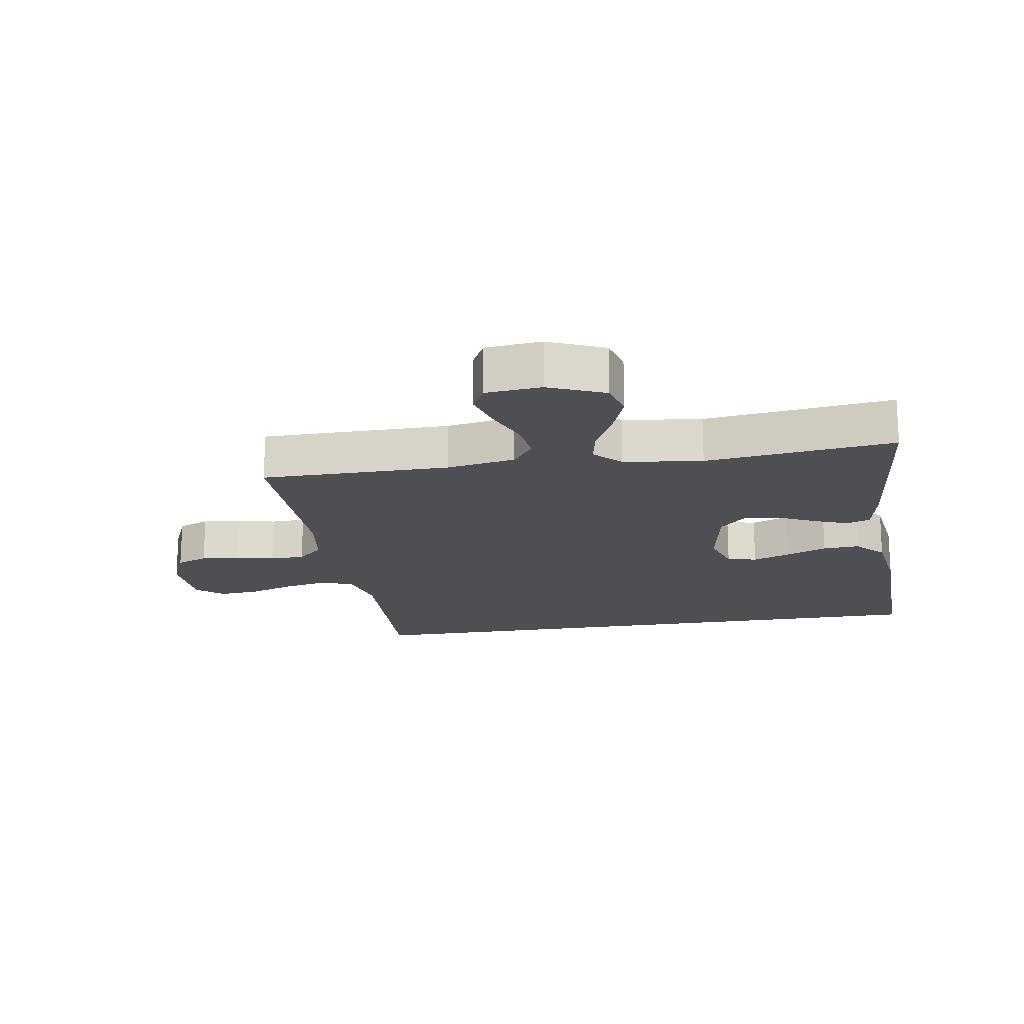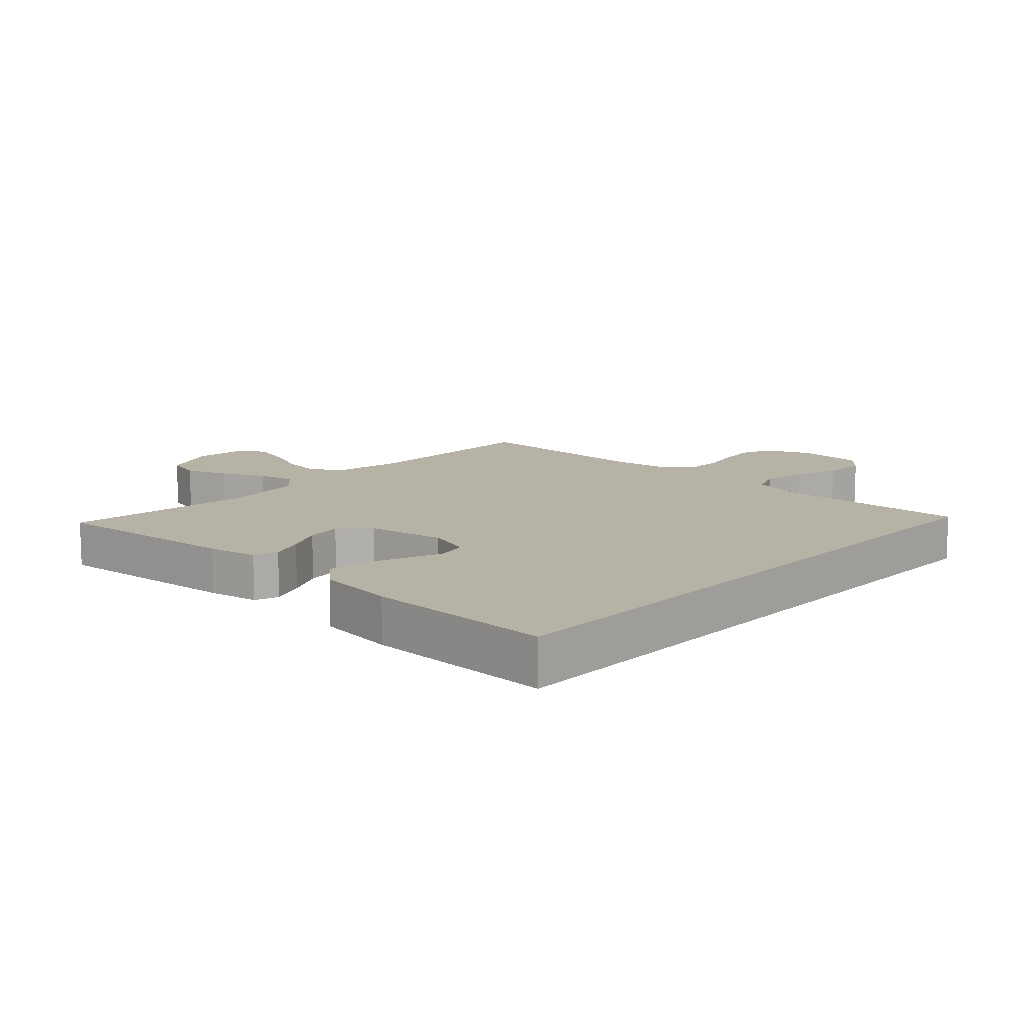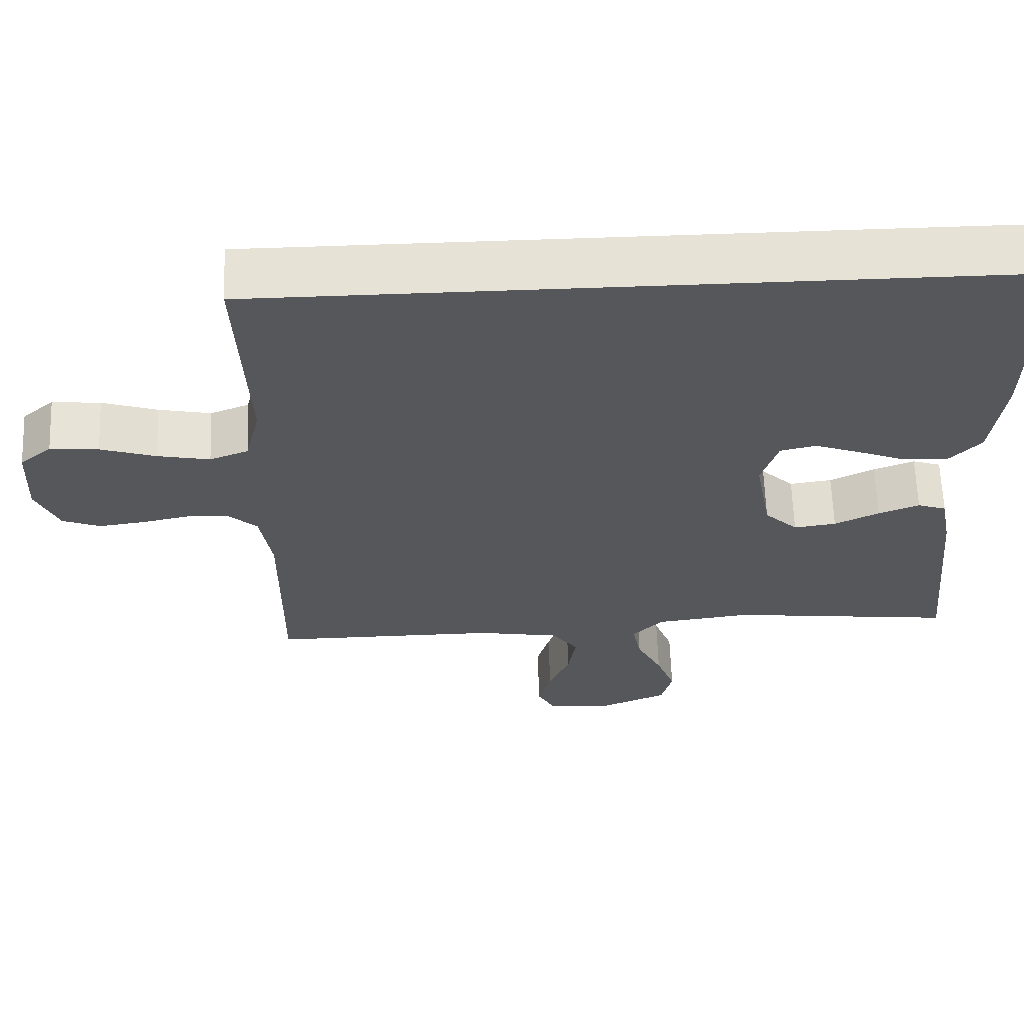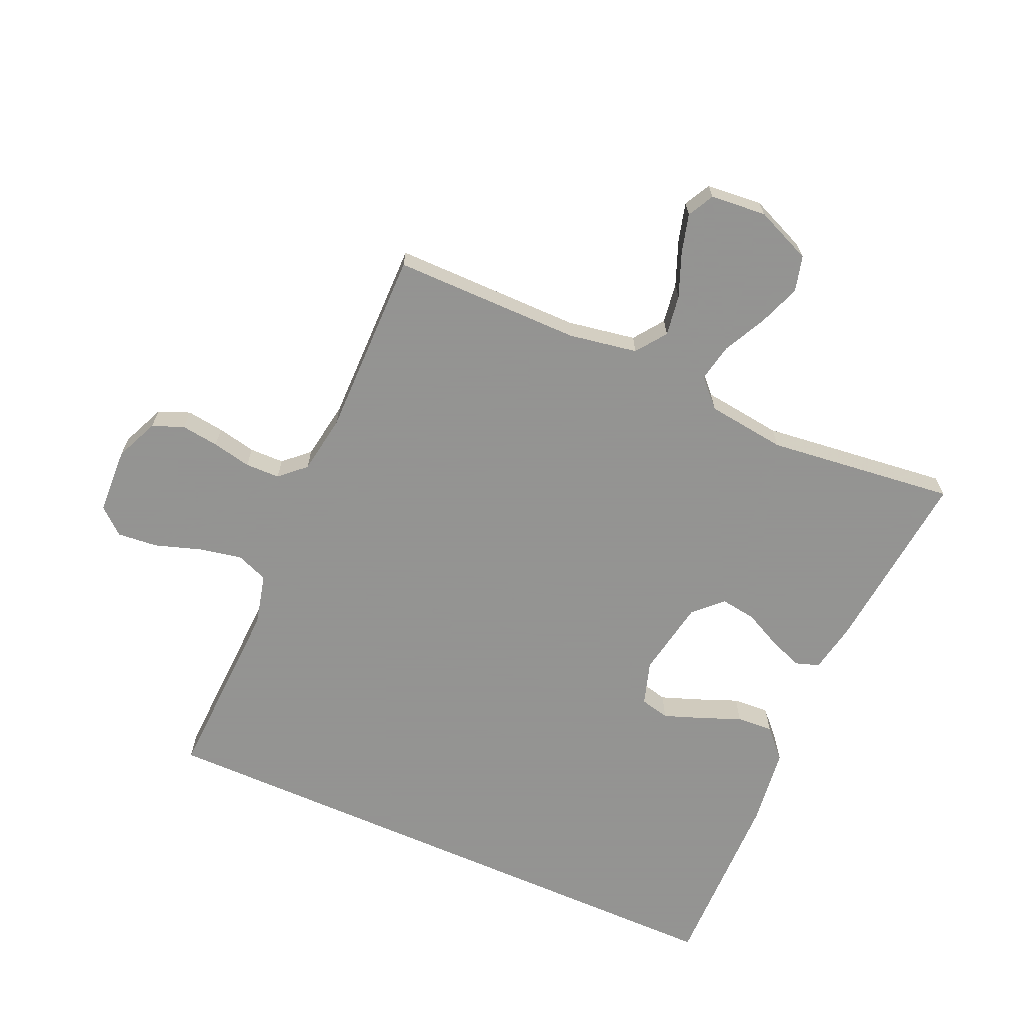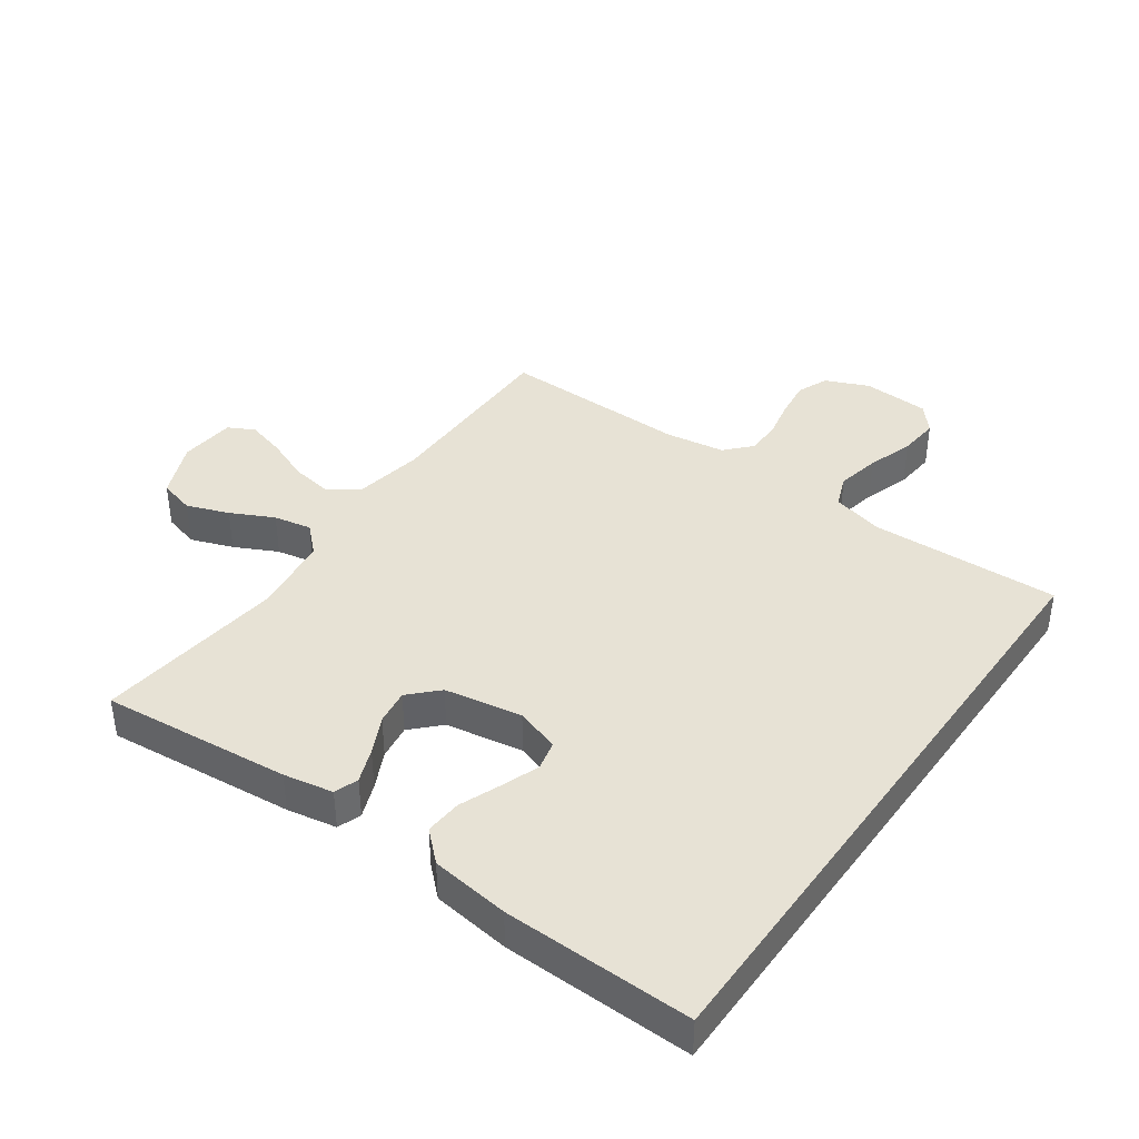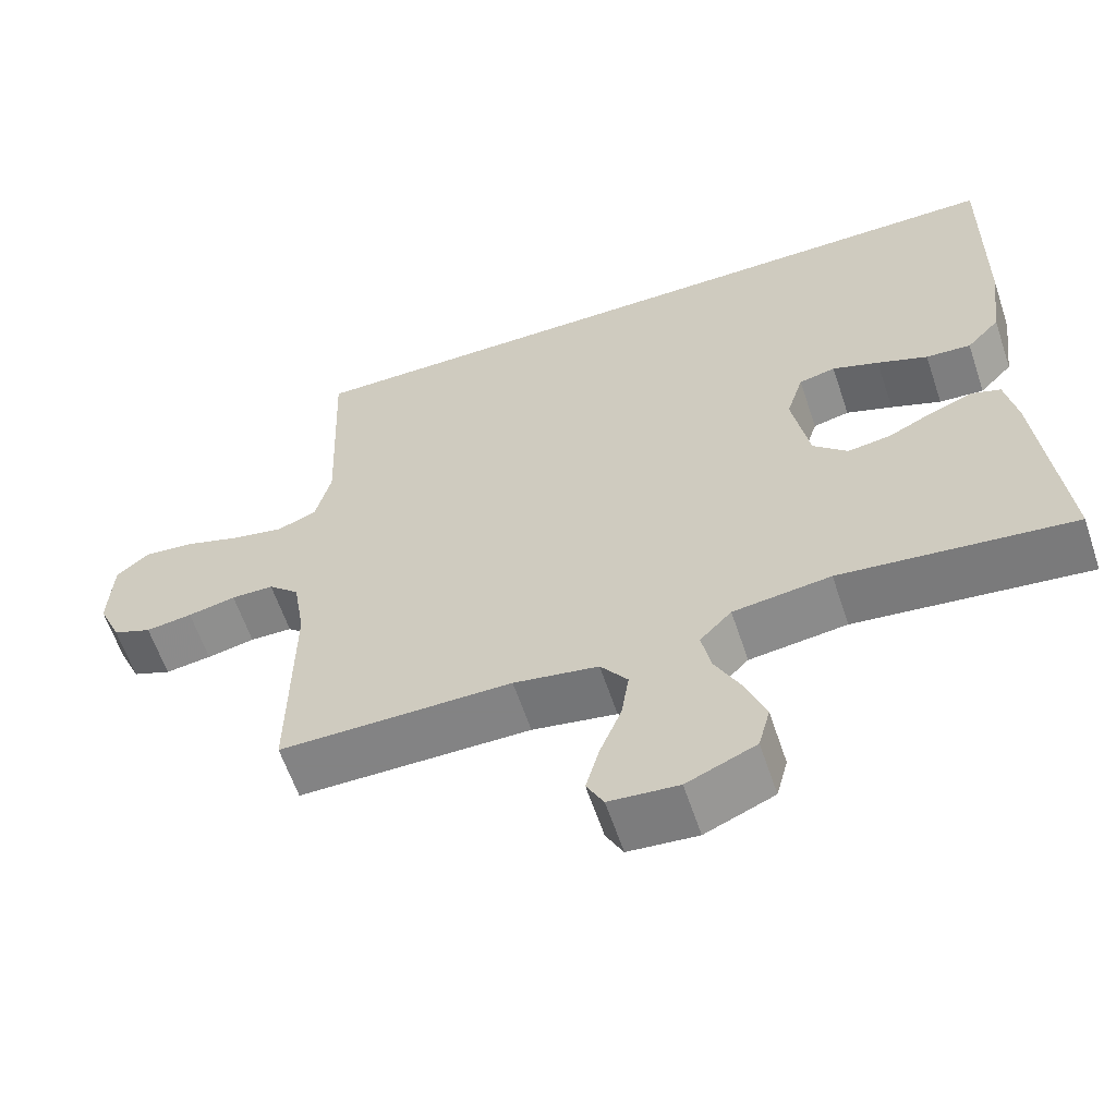
<metadata>
{"format":"obj","ext":"obj","renderer":"f3d","projection":"perspective","resolution":1024,"background":"white","views":[{"elev":-18.2,"azim":-170.6,"up":"+Y"},{"elev":12.2,"azim":-46.9,"up":"+Y"},{"elev":63.4,"azim":177.9,"up":"+Z"},{"elev":-66.9,"azim":156.1,"up":"+Y"},{"elev":40.1,"azim":-54.5,"up":"+Y"},{"elev":-61.1,"azim":-161.5,"up":"+Z"}]}
</metadata>
<code>
v -0.498 0.07 0.5
v 0.497 0.07 0.5
v 0.485 0.07 0.2
v 0.505 0.07 0.118
v 0.556 0.07 0.098
v 0.625 0.07 0.112
v 0.698 0.07 0.136
v 0.762 0.07 0.142
v 0.804 0.07 0.106
v 0.809 0.07 0
v 0.779 0.07 -0.069
v 0.729 0.07 -0.089
v 0.669 0.07 -0.081
v 0.607 0.07 -0.068
v 0.552 0.07 -0.069
v 0.512 0.07 -0.106
v 0.497 0.07 -0.2
v 0.5 0.07 -0.5
v 0.2 0.07 -0.5
v 0.091 0.07 -0.519
v 0.056 0.07 -0.567
v 0.066 0.07 -0.632
v 0.094 0.07 -0.702
v 0.111 0.07 -0.764
v 0.089 0.07 -0.806
v 0 0.07 -0.814
v -0.089 0.07 -0.776
v -0.104 0.07 -0.719
v -0.079 0.07 -0.652
v -0.045 0.07 -0.584
v -0.033 0.07 -0.524
v -0.074 0.07 -0.481
v -0.2 0.07 -0.465
v -0.5 0.07 -0.5
v -0.47 0.07 -0.2
v -0.455 0.07 -0.121
v -0.417 0.07 -0.108
v -0.363 0.07 -0.129
v -0.304 0.07 -0.158
v -0.248 0.07 -0.166
v -0.204 0.07 -0.123
v -0.182 0.07 0
v -0.204 0.07 0.07
v -0.251 0.07 0.081
v -0.311 0.07 0.059
v -0.376 0.07 0.033
v -0.434 0.07 0.029
v -0.477 0.07 0.075
v -0.493 0.07 0.2
v -0.498 0 0.5
v 0.497 0 0.5
v 0.485 0 0.2
v 0.505 0 0.118
v 0.556 0 0.098
v 0.625 0 0.112
v 0.698 0 0.136
v 0.762 0 0.142
v 0.804 0 0.106
v 0.809 0 0
v 0.779 0 -0.069
v 0.729 0 -0.089
v 0.669 0 -0.081
v 0.607 0 -0.068
v 0.552 0 -0.069
v 0.512 0 -0.106
v 0.497 0 -0.2
v 0.5 0 -0.5
v 0.2 0 -0.5
v 0.091 0 -0.519
v 0.056 0 -0.567
v 0.066 0 -0.632
v 0.094 0 -0.702
v 0.111 0 -0.764
v 0.089 0 -0.806
v 0 0 -0.814
v -0.089 0 -0.776
v -0.104 0 -0.719
v -0.079 0 -0.652
v -0.045 0 -0.584
v -0.033 0 -0.524
v -0.074 0 -0.481
v -0.2 0 -0.465
v -0.5 0 -0.5
v -0.47 0 -0.2
v -0.455 0 -0.121
v -0.417 0 -0.108
v -0.363 0 -0.129
v -0.304 0 -0.158
v -0.248 0 -0.166
v -0.204 0 -0.123
v -0.182 0 0
v -0.204 0 0.07
v -0.251 0 0.081
v -0.311 0 0.059
v -0.376 0 0.033
v -0.434 0 0.029
v -0.477 0 0.075
v -0.493 0 0.2
f 49 1 2
f 48 49 2
f 47 48 2
f 46 47 2
f 45 46 2
f 44 45 2
f 43 44 2 3
f 42 43 3 4
f 41 42 4 5
f 40 41 5 6
f 37 38 39
f 36 37 39
f 35 36 39
f 34 35 39
f 33 34 39
f 32 33 39 40
f 31 32 40 6
f 28 29 30
f 27 28 30
f 26 27 30
f 25 26 30
f 24 25 30
f 23 24 30
f 22 23 30
f 21 22 30 31
f 20 21 31
f 31 6 7
f 20 31 7
f 19 20 7
f 17 18 19
f 16 17 19
f 12 13 14
f 11 12 14
f 10 11 14
f 9 10 14
f 8 9 14
f 7 8 14
f 7 14 15
f 16 19 7
f 7 15 16
f 51 50 98
f 51 98 97
f 51 97 96
f 51 96 95
f 51 95 94
f 51 94 93
f 52 51 93 92
f 53 52 92 91
f 54 53 91 90
f 55 54 90 89
f 88 87 86
f 88 86 85
f 88 85 84
f 88 84 83
f 88 83 82
f 89 88 82 81
f 55 89 81 80
f 79 78 77
f 79 77 76
f 79 76 75
f 79 75 74
f 79 74 73
f 79 73 72
f 79 72 71
f 80 79 71 70
f 80 70 69
f 56 55 80
f 56 80 69
f 56 69 68
f 68 67 66
f 68 66 65
f 63 62 61
f 63 61 60
f 63 60 59
f 63 59 58
f 63 58 57
f 63 57 56
f 64 63 56
f 56 68 65
f 65 64 56
f 1 50 51 2
f 2 51 52 3
f 3 52 53 4
f 4 53 54 5
f 5 54 55 6
f 6 55 56 7
f 7 56 57 8
f 8 57 58 9
f 9 58 59 10
f 10 59 60 11
f 11 60 61 12
f 12 61 62 13
f 13 62 63 14
f 14 63 64 15
f 15 64 65 16
f 16 65 66 17
f 17 66 67 18
f 18 67 68 19
f 19 68 69 20
f 20 69 70 21
f 21 70 71 22
f 22 71 72 23
f 23 72 73 24
f 24 73 74 25
f 25 74 75 26
f 26 75 76 27
f 27 76 77 28
f 28 77 78 29
f 29 78 79 30
f 30 79 80 31
f 31 80 81 32
f 32 81 82 33
f 33 82 83 34
f 34 83 84 35
f 35 84 85 36
f 36 85 86 37
f 37 86 87 38
f 38 87 88 39
f 39 88 89 40
f 40 89 90 41
f 41 90 91 42
f 42 91 92 43
f 43 92 93 44
f 44 93 94 45
f 45 94 95 46
f 46 95 96 47
f 47 96 97 48
f 48 97 98 49
f 49 98 50 1

</code>
